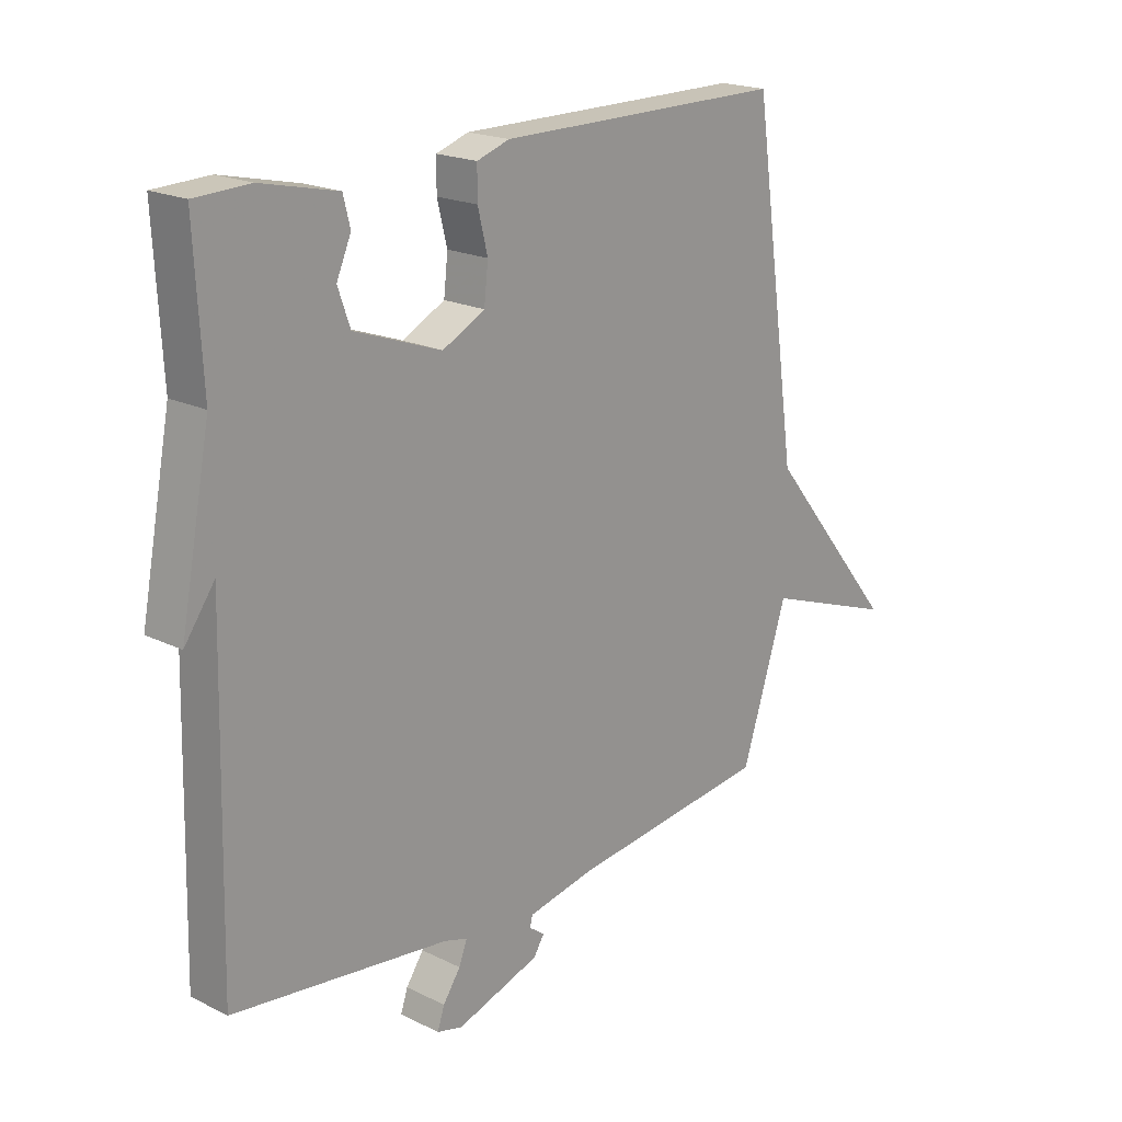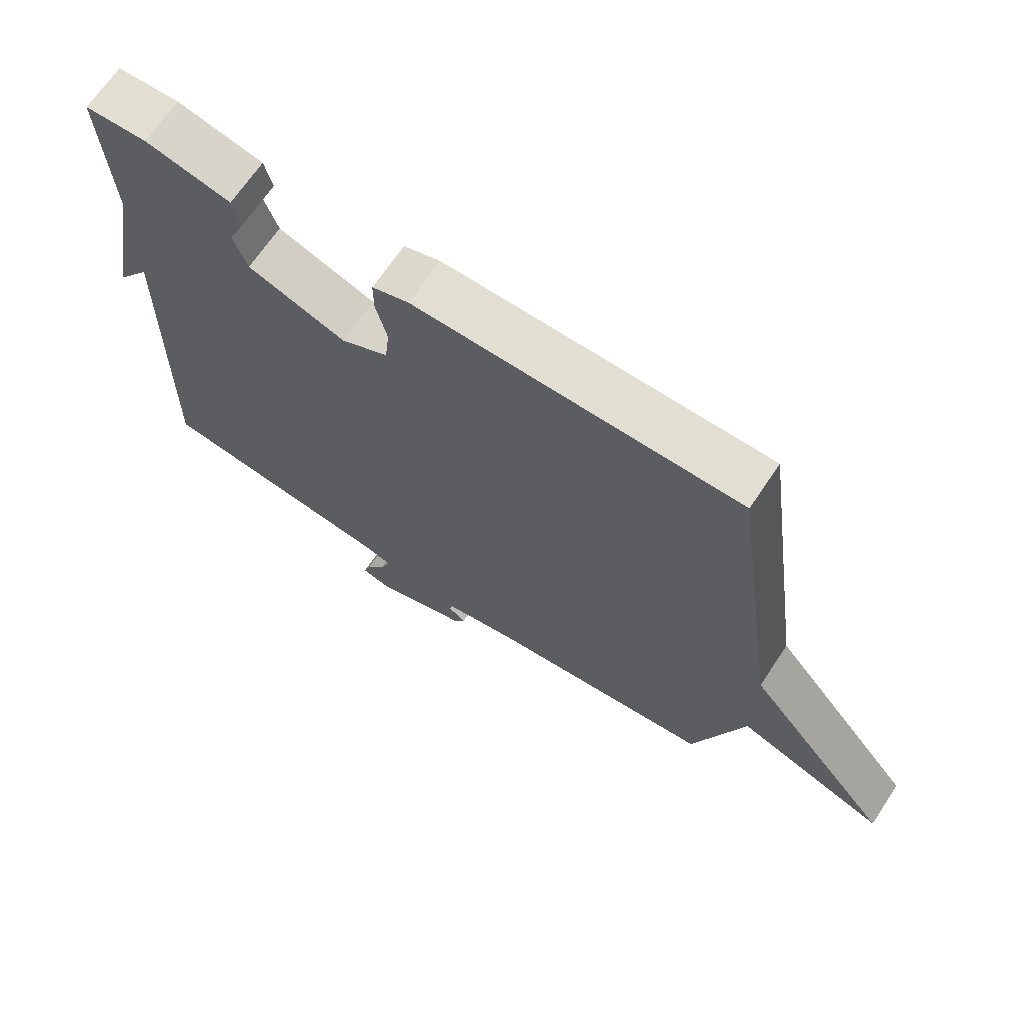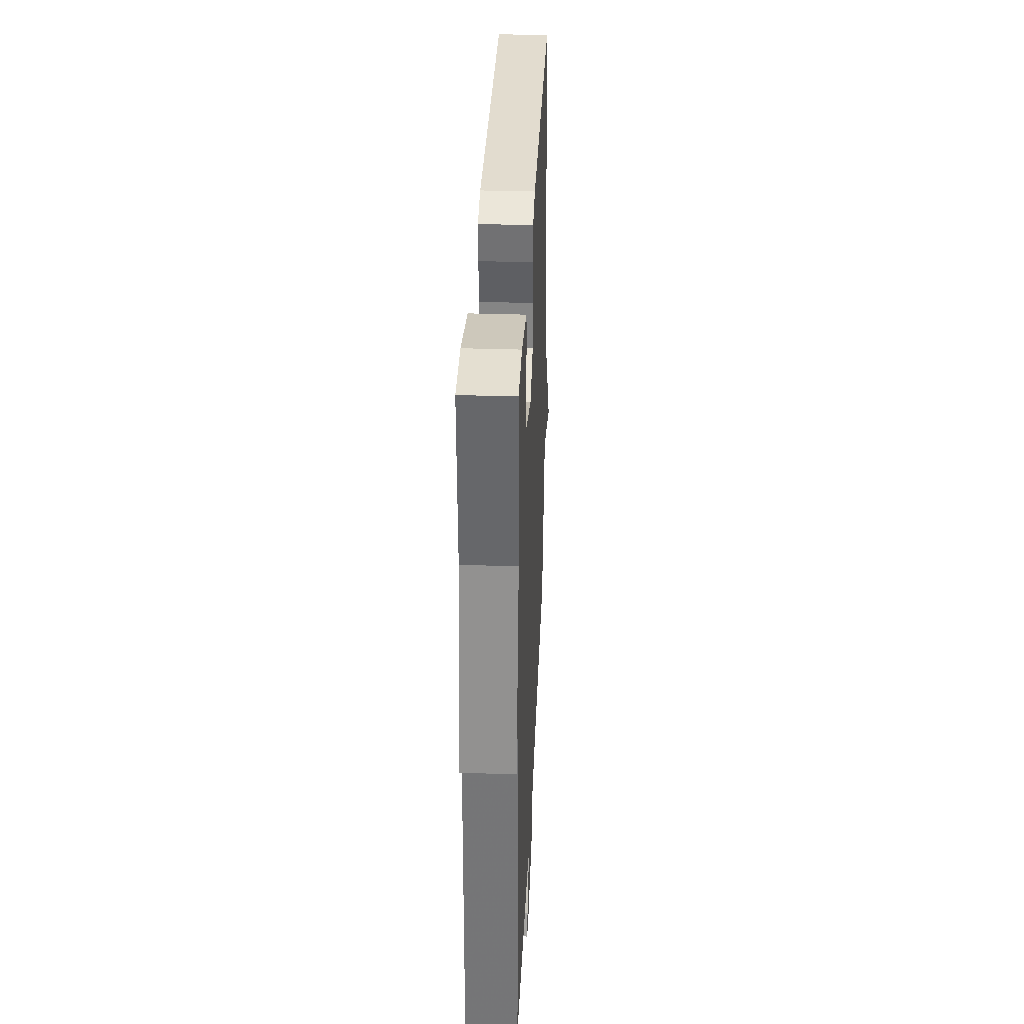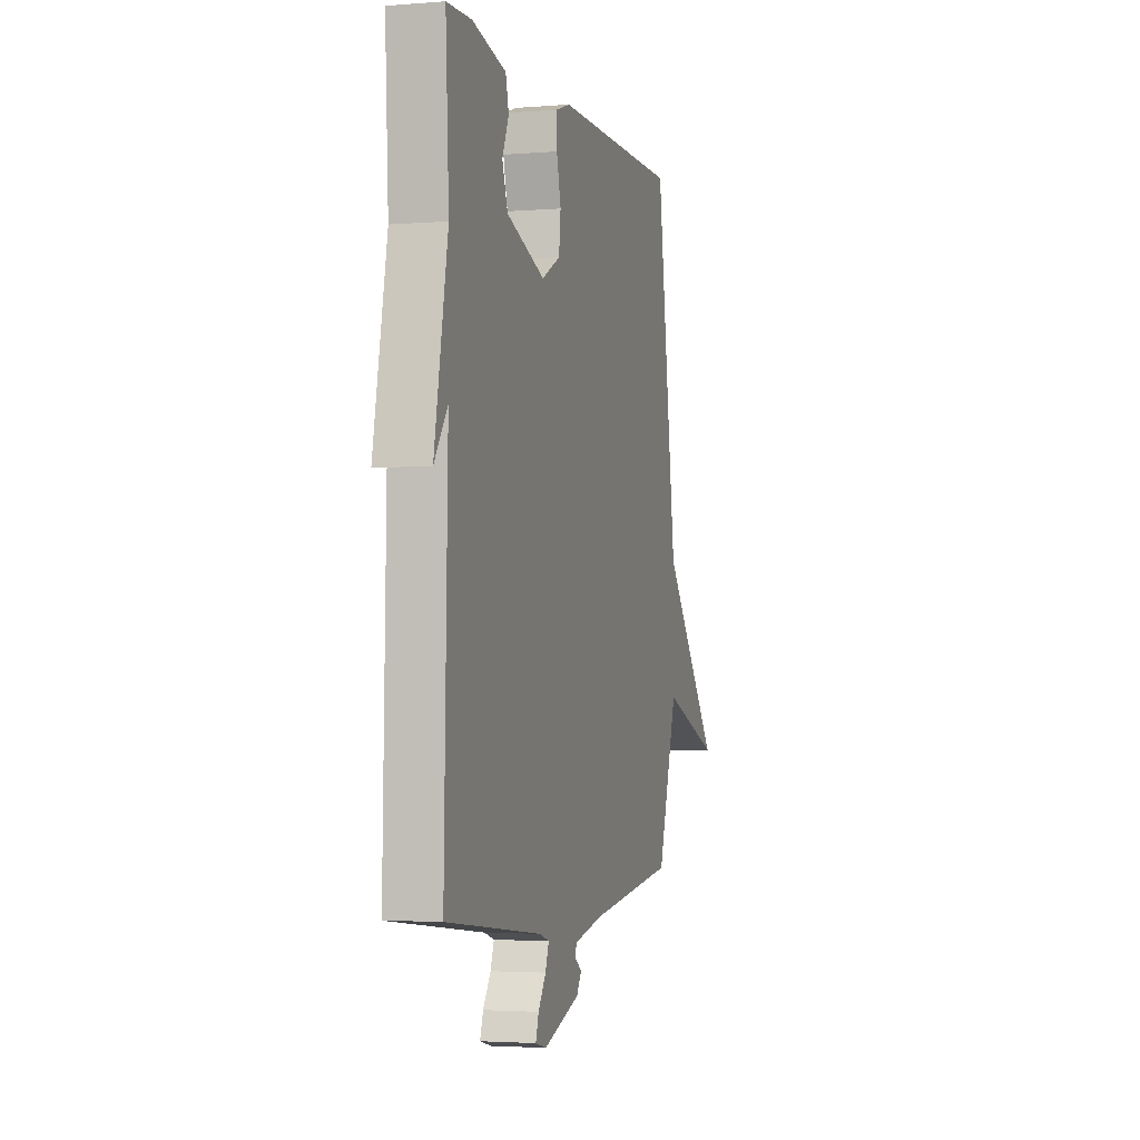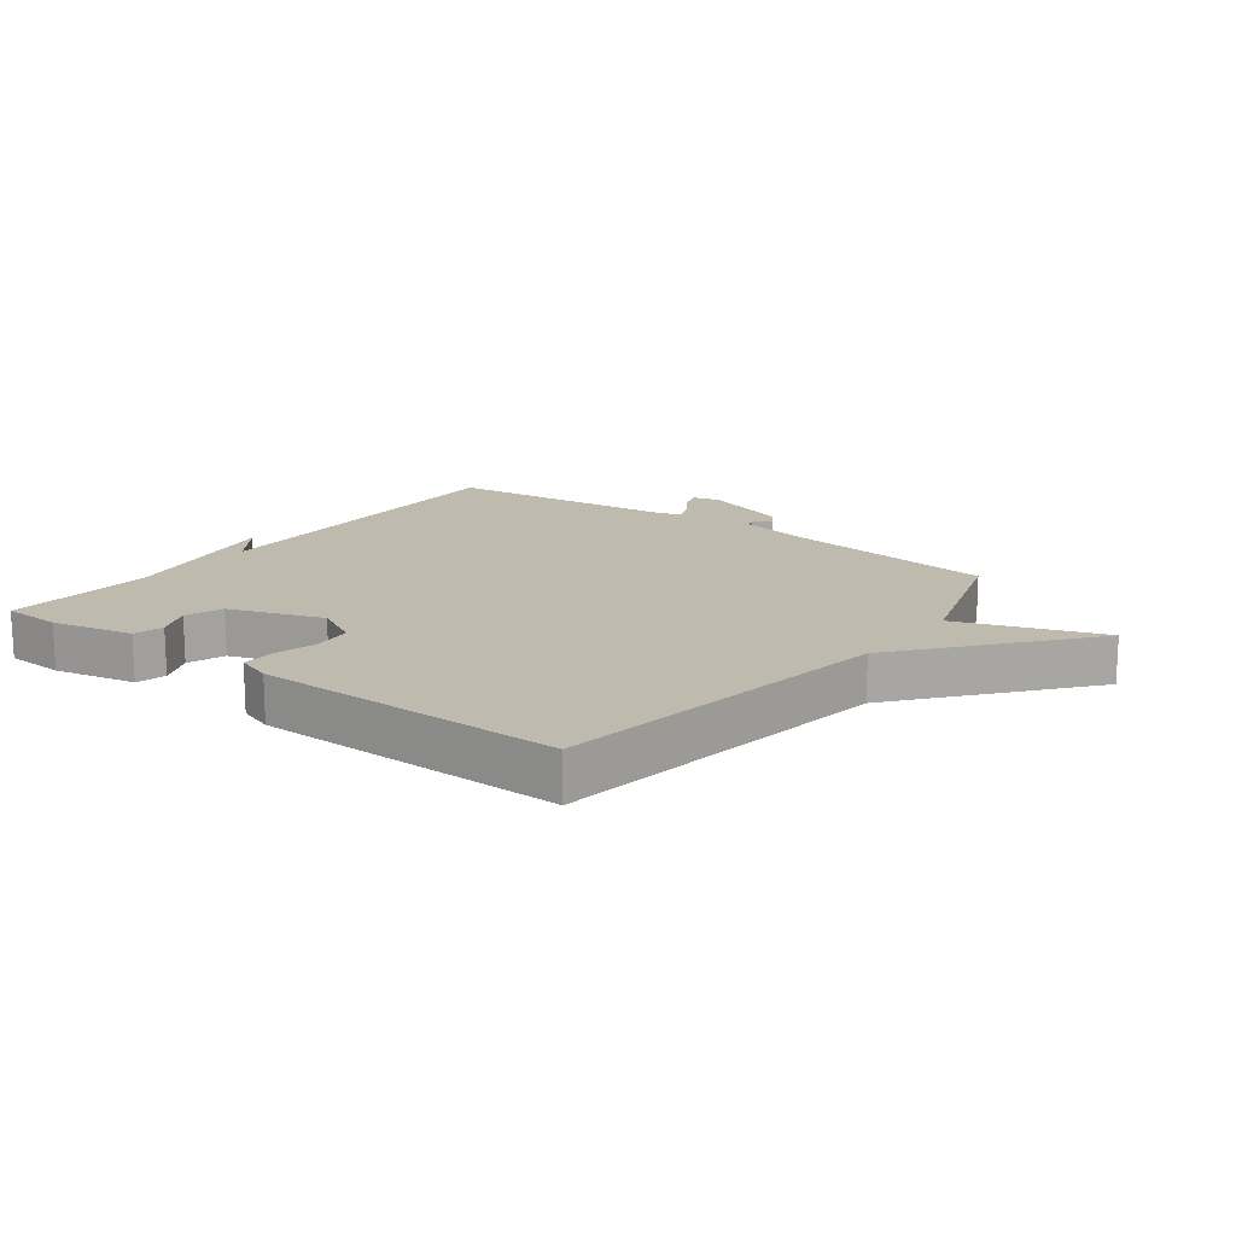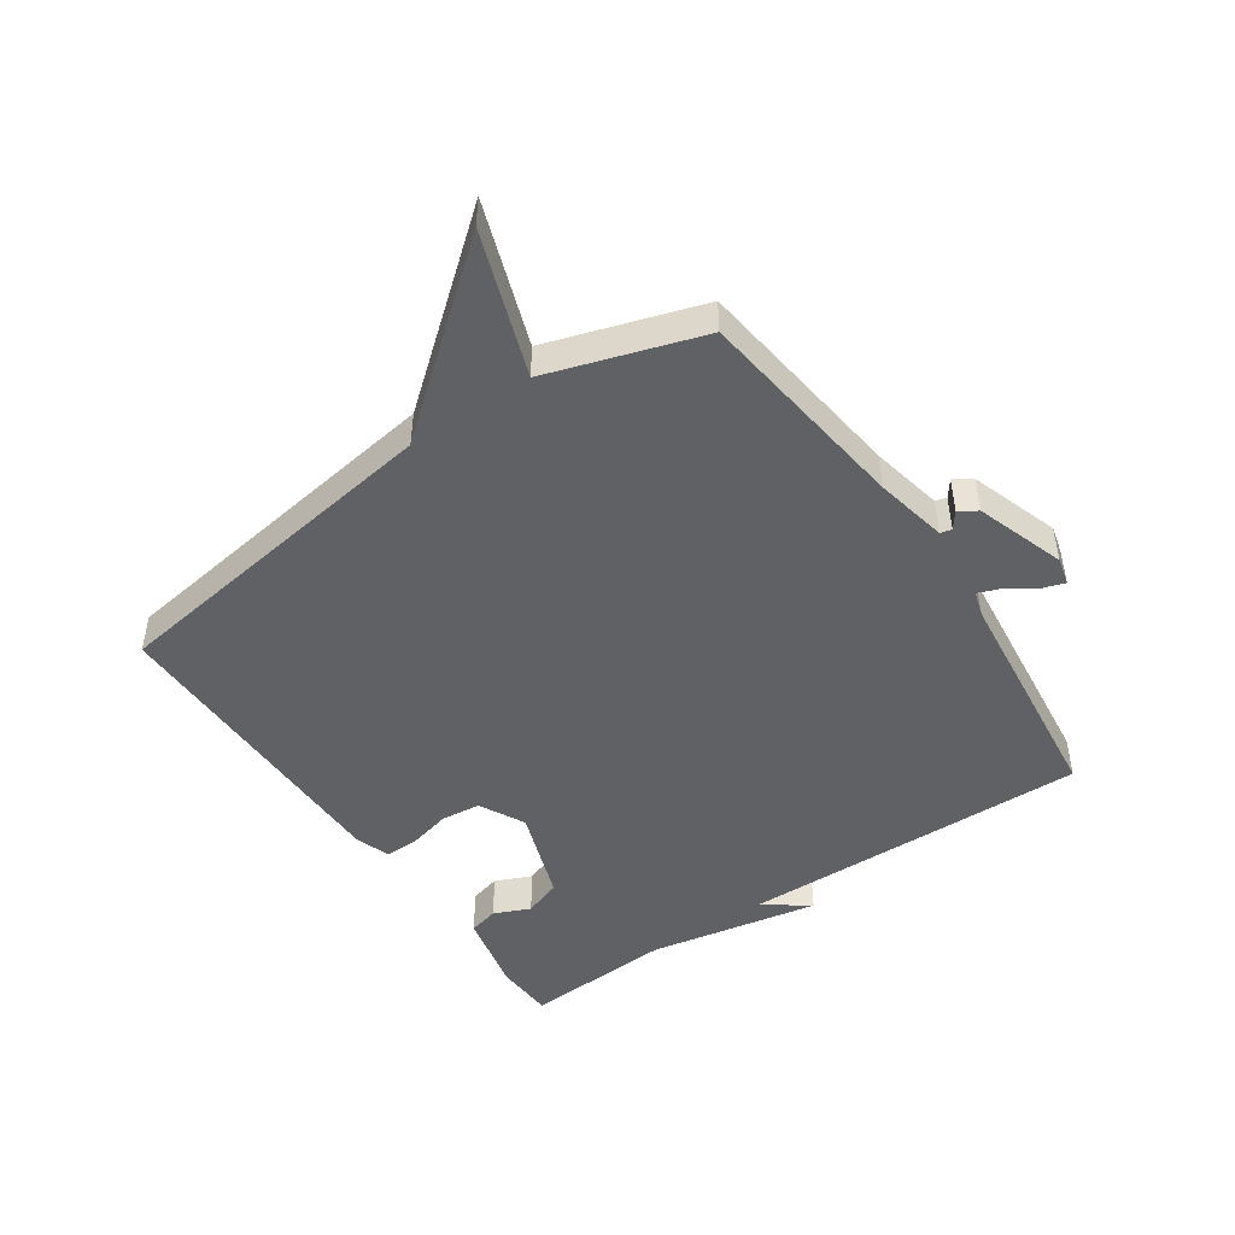
<metadata>
{"format":"obj","ext":"obj","renderer":"f3d","projection":"perspective","resolution":1024,"background":"white","views":[{"elev":19.5,"azim":-47.4,"up":"+Z"},{"elev":68.1,"azim":33.8,"up":"+Z"},{"elev":34.4,"azim":-87.5,"up":"+Z"},{"elev":-3.0,"azim":-74.5,"up":"+Z"},{"elev":15.8,"azim":37.2,"up":"+Y"},{"elev":-47.6,"azim":124.4,"up":"+Y"}]}
</metadata>
<code>
v -0.5 0.07 0.5
v -0.405 0.07 0.504
v -0.274 0.07 0.475
v -0.262 0.07 0.427
v -0.287 0.07 0.369
v -0.266 0.07 0.309
v -0.116 0.07 0.256
v -0.043 0.07 0.294
v -0.036 0.07 0.357
v -0.053 0.07 0.426
v -0.053 0.07 0.479
v 0.003 0.07 0.498
v 0.5 0.07 0.5
v 0.579 0.07 -0.055
v 0.808 0.07 -0.336
v 0.579 0.07 -0.255
v 0.5 0.07 -0.5
v 0.154 0.07 -0.544
v 0.039 0.07 -0.568
v 0.034 0.07 -0.586
v 0.061 0.07 -0.606
v 0.042 0.07 -0.635
v -0.101 0.07 -0.683
v -0.145 0.07 -0.672
v -0.133 0.07 -0.636
v -0.103 0.07 -0.592
v -0.089 0.07 -0.555
v -0.129 0.07 -0.543
v -0.5 0.07 -0.5
v -0.487 0.07 0.06
v -0.539 0.07 -0.013
v -0.487 0.07 0.26
v -0.5 0 0.5
v -0.405 0 0.504
v -0.274 0 0.475
v -0.262 0 0.427
v -0.287 0 0.369
v -0.266 0 0.309
v -0.116 0 0.256
v -0.043 0 0.294
v -0.036 0 0.357
v -0.053 0 0.426
v -0.053 0 0.479
v 0.003 0 0.498
v 0.5 0 0.5
v 0.579 0 -0.055
v 0.808 0 -0.336
v 0.579 0 -0.255
v 0.5 0 -0.5
v 0.154 0 -0.544
v 0.039 0 -0.568
v 0.034 0 -0.586
v 0.061 0 -0.606
v 0.042 0 -0.635
v -0.101 0 -0.683
v -0.145 0 -0.672
v -0.133 0 -0.636
v -0.103 0 -0.592
v -0.089 0 -0.555
v -0.129 0 -0.543
v -0.5 0 -0.5
v -0.487 0 0.06
v -0.539 0 -0.013
v -0.487 0 0.26
f 30 31 32
f 28 29 30
f 27 28 30 32
f 24 25 26
f 23 24 26
f 22 23 26
f 21 22 26
f 20 21 26
f 19 20 26 27
f 32 1 2
f 27 32 2
f 19 27 2
f 18 19 2
f 14 15 16
f 14 16 17
f 13 14 17
f 12 13 17
f 11 12 17
f 10 11 17
f 9 10 17
f 8 9 17 18
f 2 3 4 5
f 2 5 6
f 18 2 6
f 7 8 18
f 6 7 18
f 64 63 62
f 62 61 60
f 64 62 60 59
f 58 57 56
f 58 56 55
f 58 55 54
f 58 54 53
f 58 53 52
f 59 58 52 51
f 34 33 64
f 34 64 59
f 34 59 51
f 34 51 50
f 48 47 46
f 49 48 46
f 49 46 45
f 49 45 44
f 49 44 43
f 49 43 42
f 49 42 41
f 50 49 41 40
f 37 36 35 34
f 38 37 34
f 38 34 50
f 50 40 39
f 50 39 38
f 1 33 34 2
f 2 34 35 3
f 3 35 36 4
f 4 36 37 5
f 5 37 38 6
f 6 38 39 7
f 7 39 40 8
f 8 40 41 9
f 9 41 42 10
f 10 42 43 11
f 11 43 44 12
f 12 44 45 13
f 13 45 46 14
f 14 46 47 15
f 15 47 48 16
f 16 48 49 17
f 17 49 50 18
f 18 50 51 19
f 19 51 52 20
f 20 52 53 21
f 21 53 54 22
f 22 54 55 23
f 23 55 56 24
f 24 56 57 25
f 25 57 58 26
f 26 58 59 27
f 27 59 60 28
f 28 60 61 29
f 29 61 62 30
f 30 62 63 31
f 31 63 64 32
f 32 64 33 1

</code>
